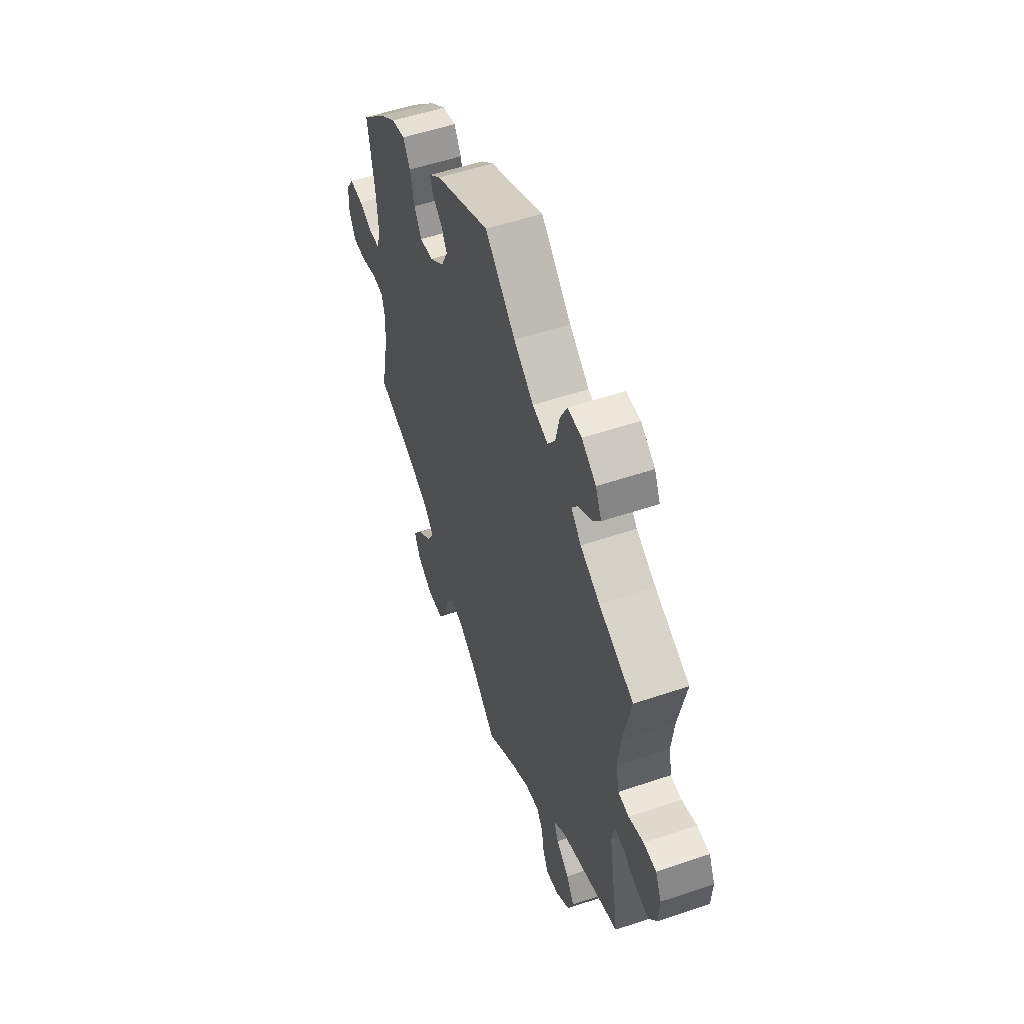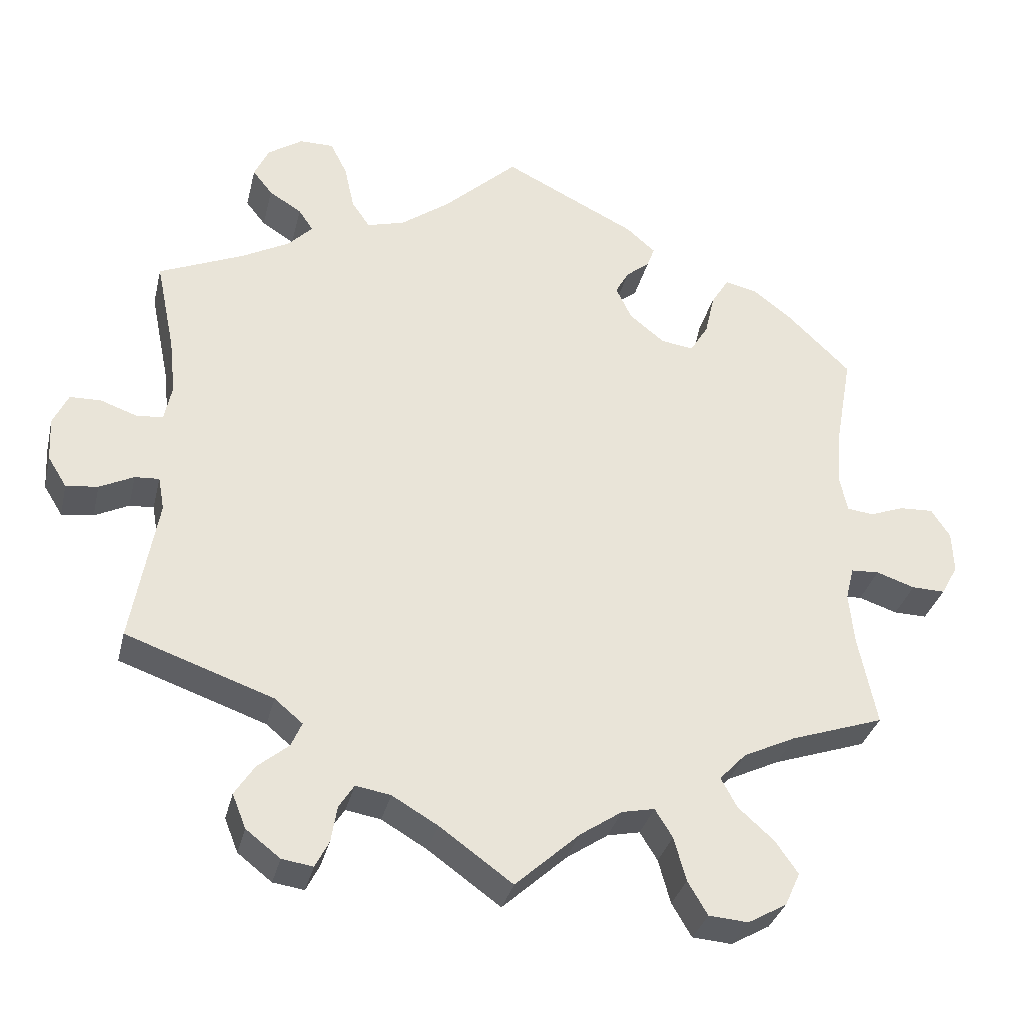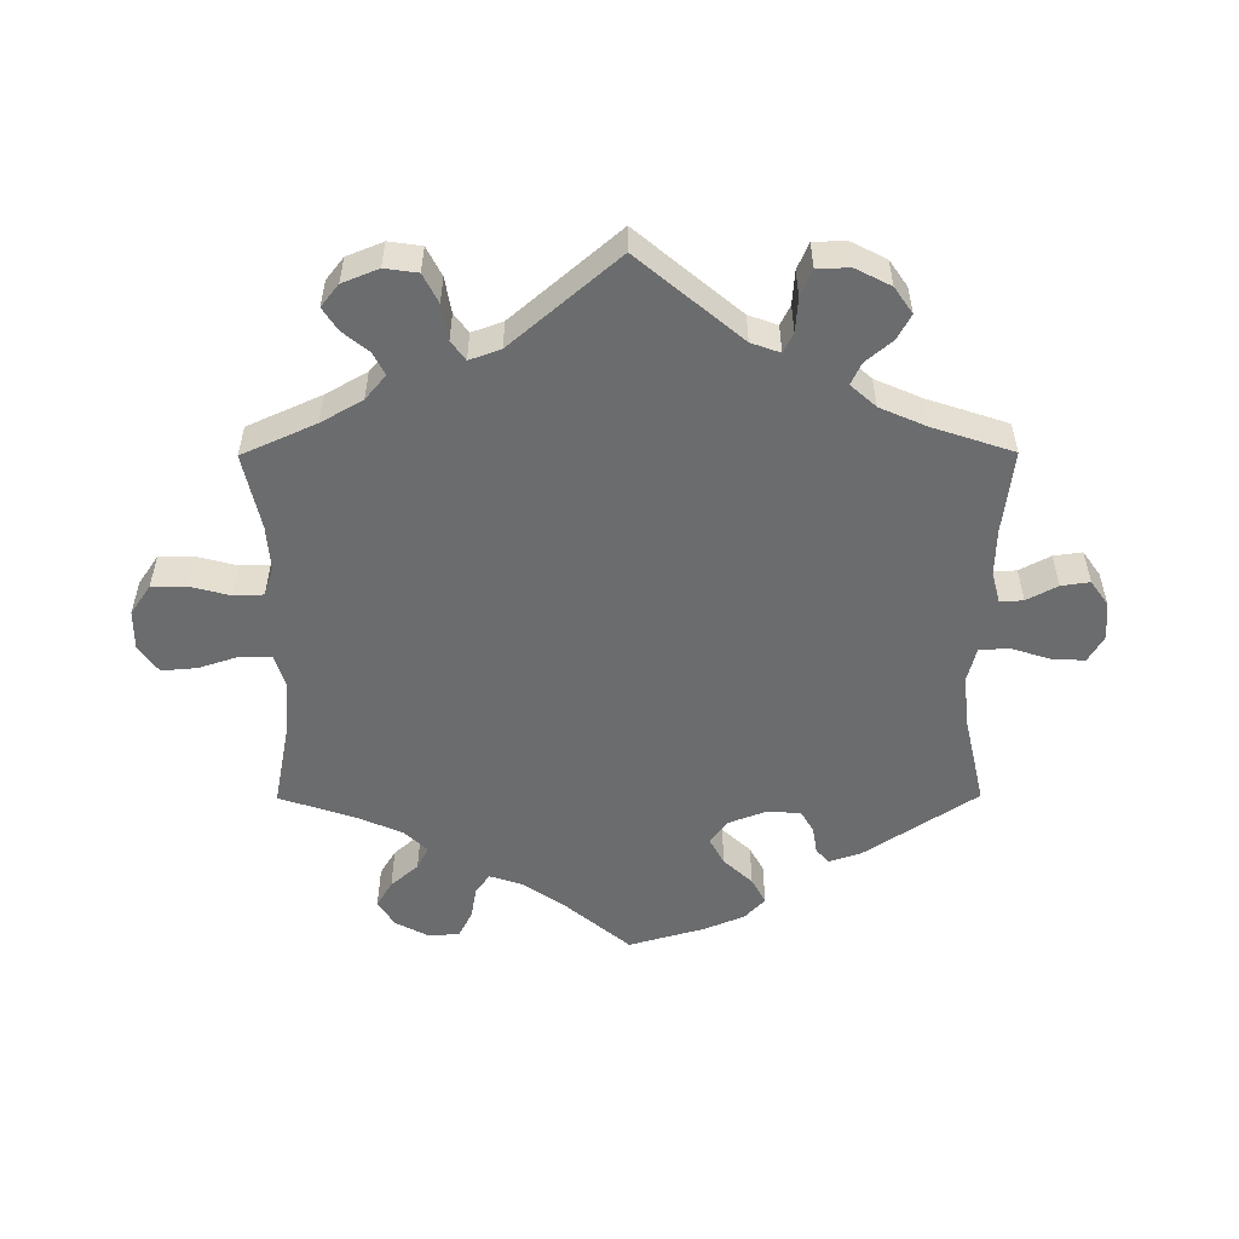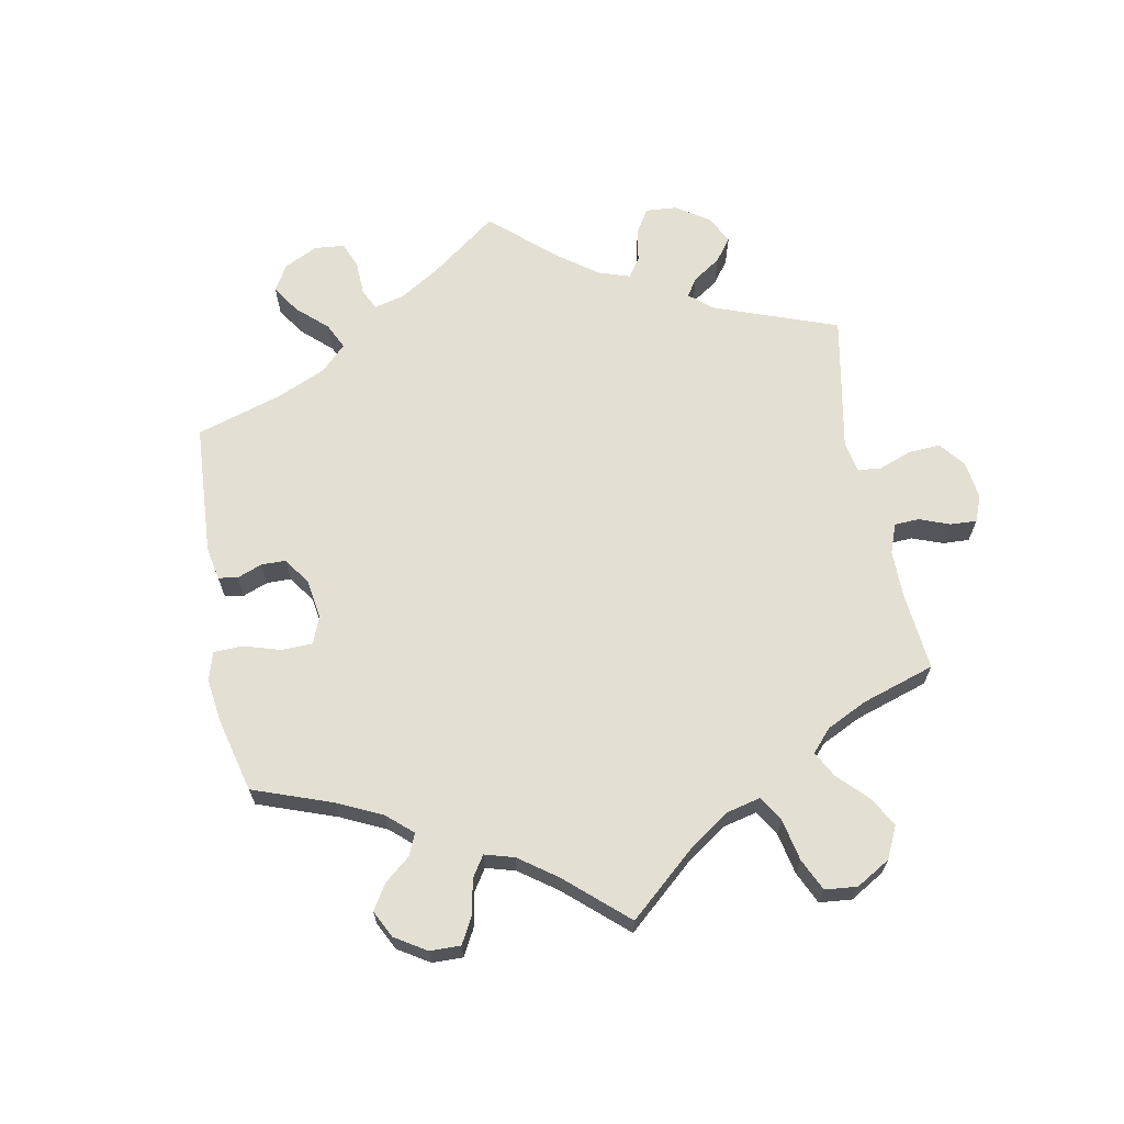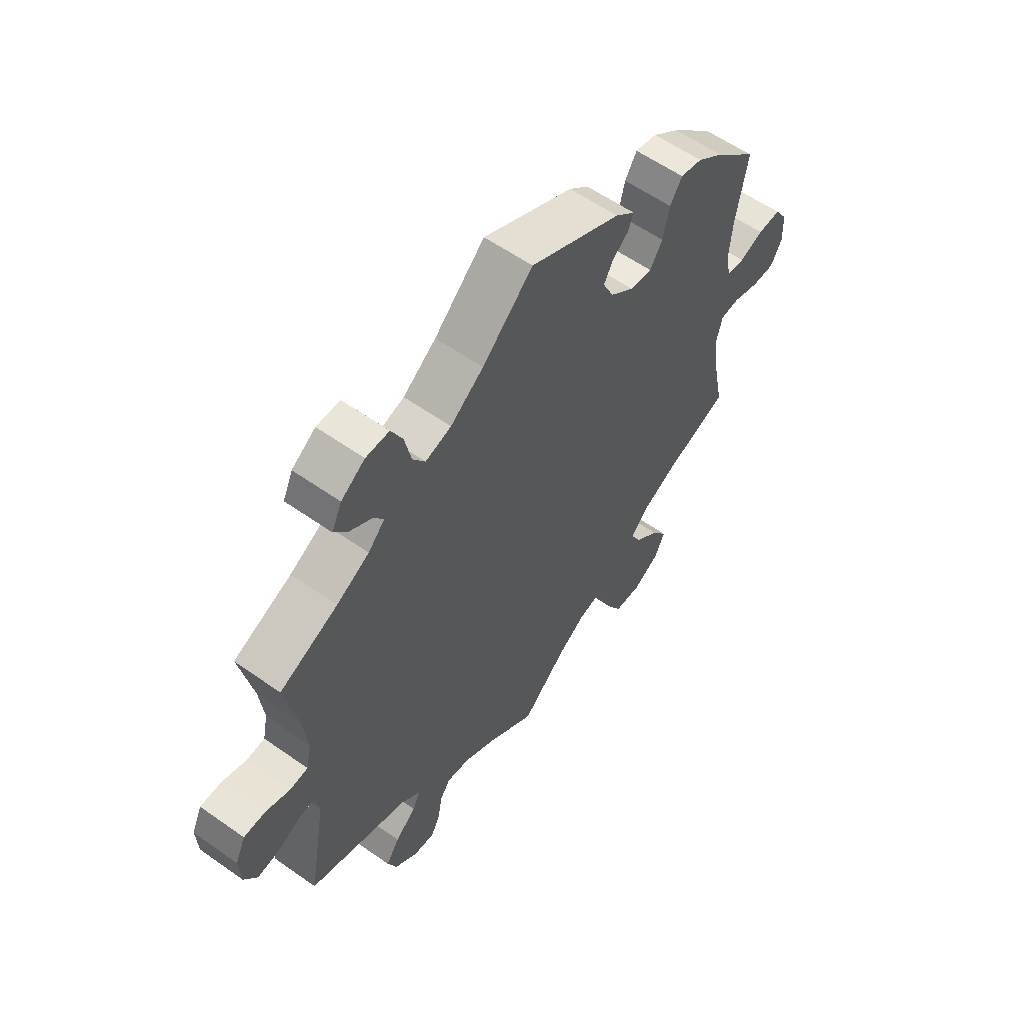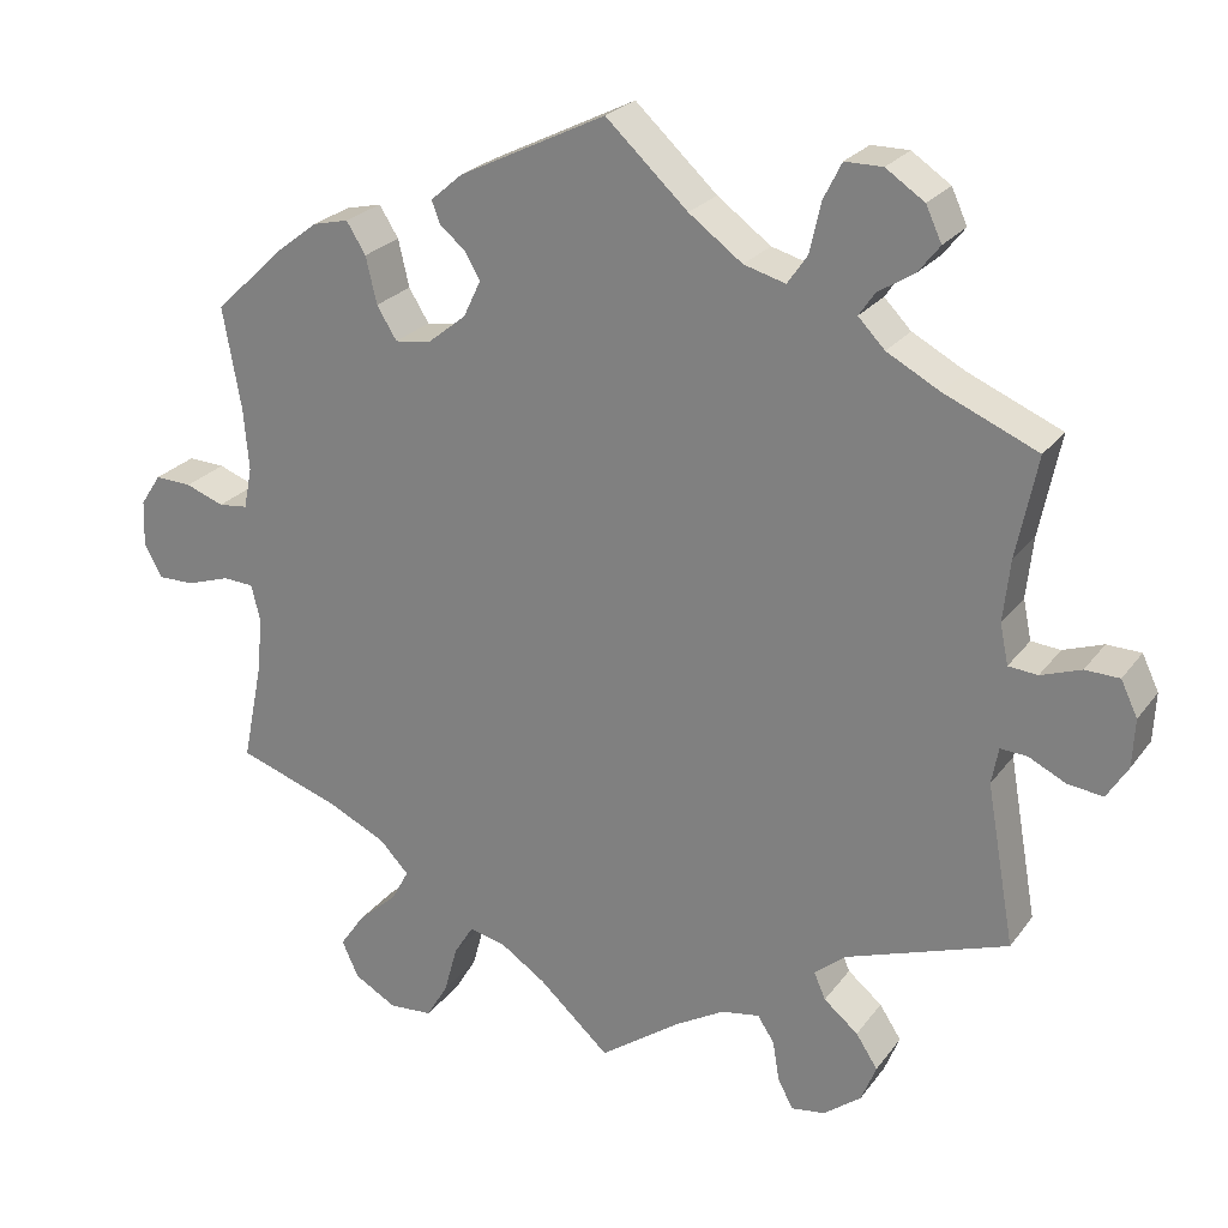
<metadata>
{"format":"obj","ext":"obj","renderer":"f3d","projection":"perspective","resolution":1024,"background":"white","views":[{"elev":54.0,"azim":-109.8,"up":"+Z"},{"elev":-33.0,"azim":-13.2,"up":"+Z"},{"elev":-53.6,"azim":-119.8,"up":"+Y"},{"elev":66.5,"azim":109.2,"up":"+Y"},{"elev":58.5,"azim":-53.9,"up":"+Z"},{"elev":24.5,"azim":-152.5,"up":"+Z"}]}
</metadata>
<code>
v 0.479 0.07 0.167
v 0.473 0.07 0.093
v 0.483 0.07 0.044
v 0.518 0.07 0.04
v 0.564 0.07 0.057
v 0.608 0.07 0.059
v 0.633 0.07 0.021
v 0.635 0.07 -0.034
v 0.613 0.07 -0.074
v 0.569 0.07 -0.073
v 0.518 0.07 -0.056
v 0.481 0.07 -0.058
v 0.47 0.07 -0.102
v 0.477 0.07 -0.171
v 0.501 0.07 -0.289
v 0.378 0.07 -0.331
v 0.309 0.07 -0.364
v 0.274 0.07 -0.401
v 0.295 0.07 -0.44
v 0.342 0.07 -0.482
v 0.372 0.07 -0.525
v 0.352 0.07 -0.569
v 0.301 0.07 -0.598
v 0.249 0.07 -0.594
v 0.223 0.07 -0.55
v 0.207 0.07 -0.492
v 0.184 0.07 -0.455
v 0.141 0.07 -0.464
v 0.086 0.07 -0.501
v 0.001 0.07 -0.578
v -0.095 0.07 -0.509
v -0.155 0.07 -0.474
v -0.201 0.07 -0.466
v -0.221 0.07 -0.497
v -0.229 0.07 -0.545
v -0.247 0.07 -0.58
v -0.288 0.07 -0.574
v -0.333 0.07 -0.539
v -0.351 0.07 -0.494
v -0.325 0.07 -0.454
v -0.284 0.07 -0.42
v -0.27 0.07 -0.388
v -0.307 0.07 -0.357
v -0.501 0.07 -0.289
v -0.467 0.07 -0.096
v -0.475 0.07 -0.052
v -0.507 0.07 -0.054
v -0.552 0.07 -0.076
v -0.594 0.07 -0.081
v -0.619 0.07 -0.041
v -0.622 0.07 0.017
v -0.602 0.07 0.059
v -0.561 0.07 0.06
v -0.513 0.07 0.043
v -0.478 0.07 0.046
v -0.468 0.07 0.094
v -0.476 0.07 0.167
v -0.501 0.07 0.289
v -0.389 0.07 0.337
v -0.326 0.07 0.371
v -0.294 0.07 0.404
v -0.313 0.07 0.432
v -0.356 0.07 0.459
v -0.382 0.07 0.492
v -0.363 0.07 0.533
v -0.317 0.07 0.564
v -0.272 0.07 0.564
v -0.25 0.07 0.52
v -0.237 0.07 0.461
v -0.213 0.07 0.426
v -0.163 0.07 0.44
v -0.099 0.07 0.487
v -0.001 0.07 0.578
v 0.175 0.07 0.491
v 0.213 0.07 0.458
v 0.203 0.07 0.431
v 0.172 0.07 0.406
v 0.154 0.07 0.374
v 0.175 0.07 0.33
v 0.221 0.07 0.293
v 0.264 0.07 0.287
v 0.288 0.07 0.326
v 0.301 0.07 0.382
v 0.324 0.07 0.419
v 0.367 0.07 0.409
v 0.419 0.07 0.369
v 0.501 0.07 0.29
v 0.479 0 0.167
v 0.473 0 0.093
v 0.483 0 0.044
v 0.518 0 0.04
v 0.564 0 0.057
v 0.608 0 0.059
v 0.633 0 0.021
v 0.635 0 -0.034
v 0.613 0 -0.074
v 0.569 0 -0.073
v 0.518 0 -0.056
v 0.481 0 -0.058
v 0.47 0 -0.102
v 0.477 0 -0.171
v 0.501 0 -0.289
v 0.378 0 -0.331
v 0.309 0 -0.364
v 0.274 0 -0.401
v 0.295 0 -0.44
v 0.342 0 -0.482
v 0.372 0 -0.525
v 0.352 0 -0.569
v 0.301 0 -0.598
v 0.249 0 -0.594
v 0.223 0 -0.55
v 0.207 0 -0.492
v 0.184 0 -0.455
v 0.141 0 -0.464
v 0.086 0 -0.501
v 0.001 0 -0.578
v -0.095 0 -0.509
v -0.155 0 -0.474
v -0.201 0 -0.466
v -0.221 0 -0.497
v -0.229 0 -0.545
v -0.247 0 -0.58
v -0.288 0 -0.574
v -0.333 0 -0.539
v -0.351 0 -0.494
v -0.325 0 -0.454
v -0.284 0 -0.42
v -0.27 0 -0.388
v -0.307 0 -0.357
v -0.501 0 -0.289
v -0.467 0 -0.096
v -0.475 0 -0.052
v -0.507 0 -0.054
v -0.552 0 -0.076
v -0.594 0 -0.081
v -0.619 0 -0.041
v -0.622 0 0.017
v -0.602 0 0.059
v -0.561 0 0.06
v -0.513 0 0.043
v -0.478 0 0.046
v -0.468 0 0.094
v -0.476 0 0.167
v -0.501 0 0.289
v -0.389 0 0.337
v -0.326 0 0.371
v -0.294 0 0.404
v -0.313 0 0.432
v -0.356 0 0.459
v -0.382 0 0.492
v -0.363 0 0.533
v -0.317 0 0.564
v -0.272 0 0.564
v -0.25 0 0.52
v -0.237 0 0.461
v -0.213 0 0.426
v -0.163 0 0.44
v -0.099 0 0.487
v -0.001 0 0.578
v 0.175 0 0.491
v 0.213 0 0.458
v 0.203 0 0.431
v 0.172 0 0.406
v 0.154 0 0.374
v 0.175 0 0.33
v 0.221 0 0.293
v 0.264 0 0.287
v 0.288 0 0.326
v 0.301 0 0.382
v 0.324 0 0.419
v 0.367 0 0.409
v 0.419 0 0.369
v 0.501 0 0.29
f 86 87 1
f 85 86 1 2
f 82 83 84 85
f 81 82 85 2
f 80 81 2 3
f 79 80 3
f 74 75 76 77
f 72 73 74 77
f 71 72 77 78
f 70 71 78 79
f 66 67 68 69
f 66 69 70
f 65 66 70
f 62 63 64 65
f 61 62 65 70
f 60 61 70 79
f 57 58 59
f 56 57 59 60
f 55 56 60 79
f 51 52 53 54
f 51 54 55
f 50 51 55
f 47 48 49 50
f 46 47 50 55
f 45 46 55 79
f 43 44 45 79
f 38 39 40 41
f 38 41 42
f 37 38 42
f 34 35 36 37
f 33 34 37 42
f 32 33 42
f 31 32 42 43
f 29 30 31
f 28 29 31 43
f 23 24 25 26
f 23 26 27
f 22 23 27
f 19 20 21 22
f 18 19 22 27
f 17 18 27 28
f 14 15 16
f 13 14 16 17
f 12 13 17 28
f 8 9 10 11
f 8 11 12
f 7 8 12
f 4 5 6 7
f 3 4 7 12
f 28 43 79
f 3 12 28 79
f 88 174 173
f 89 88 173 172
f 172 171 170 169
f 89 172 169 168
f 90 89 168 167
f 90 167 166
f 164 163 162 161
f 164 161 160 159
f 165 164 159 158
f 166 165 158 157
f 156 155 154 153
f 157 156 153
f 157 153 152
f 152 151 150 149
f 157 152 149 148
f 166 157 148 147
f 146 145 144
f 147 146 144 143
f 166 147 143 142
f 141 140 139 138
f 142 141 138
f 142 138 137
f 137 136 135 134
f 142 137 134 133
f 166 142 133 132
f 166 132 131 130
f 128 127 126 125
f 129 128 125
f 129 125 124
f 124 123 122 121
f 129 124 121 120
f 129 120 119
f 130 129 119 118
f 118 117 116
f 130 118 116 115
f 113 112 111 110
f 114 113 110
f 114 110 109
f 109 108 107 106
f 114 109 106 105
f 115 114 105 104
f 103 102 101
f 104 103 101 100
f 115 104 100 99
f 98 97 96 95
f 99 98 95
f 99 95 94
f 94 93 92 91
f 99 94 91 90
f 166 130 115
f 166 115 99 90
f 1 88 89 2
f 2 89 90 3
f 3 90 91 4
f 4 91 92 5
f 5 92 93 6
f 6 93 94 7
f 7 94 95 8
f 8 95 96 9
f 9 96 97 10
f 10 97 98 11
f 11 98 99 12
f 12 99 100 13
f 13 100 101 14
f 14 101 102 15
f 15 102 103 16
f 16 103 104 17
f 17 104 105 18
f 18 105 106 19
f 19 106 107 20
f 20 107 108 21
f 21 108 109 22
f 22 109 110 23
f 23 110 111 24
f 24 111 112 25
f 25 112 113 26
f 26 113 114 27
f 27 114 115 28
f 28 115 116 29
f 29 116 117 30
f 30 117 118 31
f 31 118 119 32
f 32 119 120 33
f 33 120 121 34
f 34 121 122 35
f 35 122 123 36
f 36 123 124 37
f 37 124 125 38
f 38 125 126 39
f 39 126 127 40
f 40 127 128 41
f 41 128 129 42
f 42 129 130 43
f 43 130 131 44
f 44 131 132 45
f 45 132 133 46
f 46 133 134 47
f 47 134 135 48
f 48 135 136 49
f 49 136 137 50
f 50 137 138 51
f 51 138 139 52
f 52 139 140 53
f 53 140 141 54
f 54 141 142 55
f 55 142 143 56
f 56 143 144 57
f 57 144 145 58
f 58 145 146 59
f 59 146 147 60
f 60 147 148 61
f 61 148 149 62
f 62 149 150 63
f 63 150 151 64
f 64 151 152 65
f 65 152 153 66
f 66 153 154 67
f 67 154 155 68
f 68 155 156 69
f 69 156 157 70
f 70 157 158 71
f 71 158 159 72
f 72 159 160 73
f 73 160 161 74
f 74 161 162 75
f 75 162 163 76
f 76 163 164 77
f 77 164 165 78
f 78 165 166 79
f 79 166 167 80
f 80 167 168 81
f 81 168 169 82
f 82 169 170 83
f 83 170 171 84
f 84 171 172 85
f 85 172 173 86
f 86 173 174 87
f 87 174 88 1

</code>
